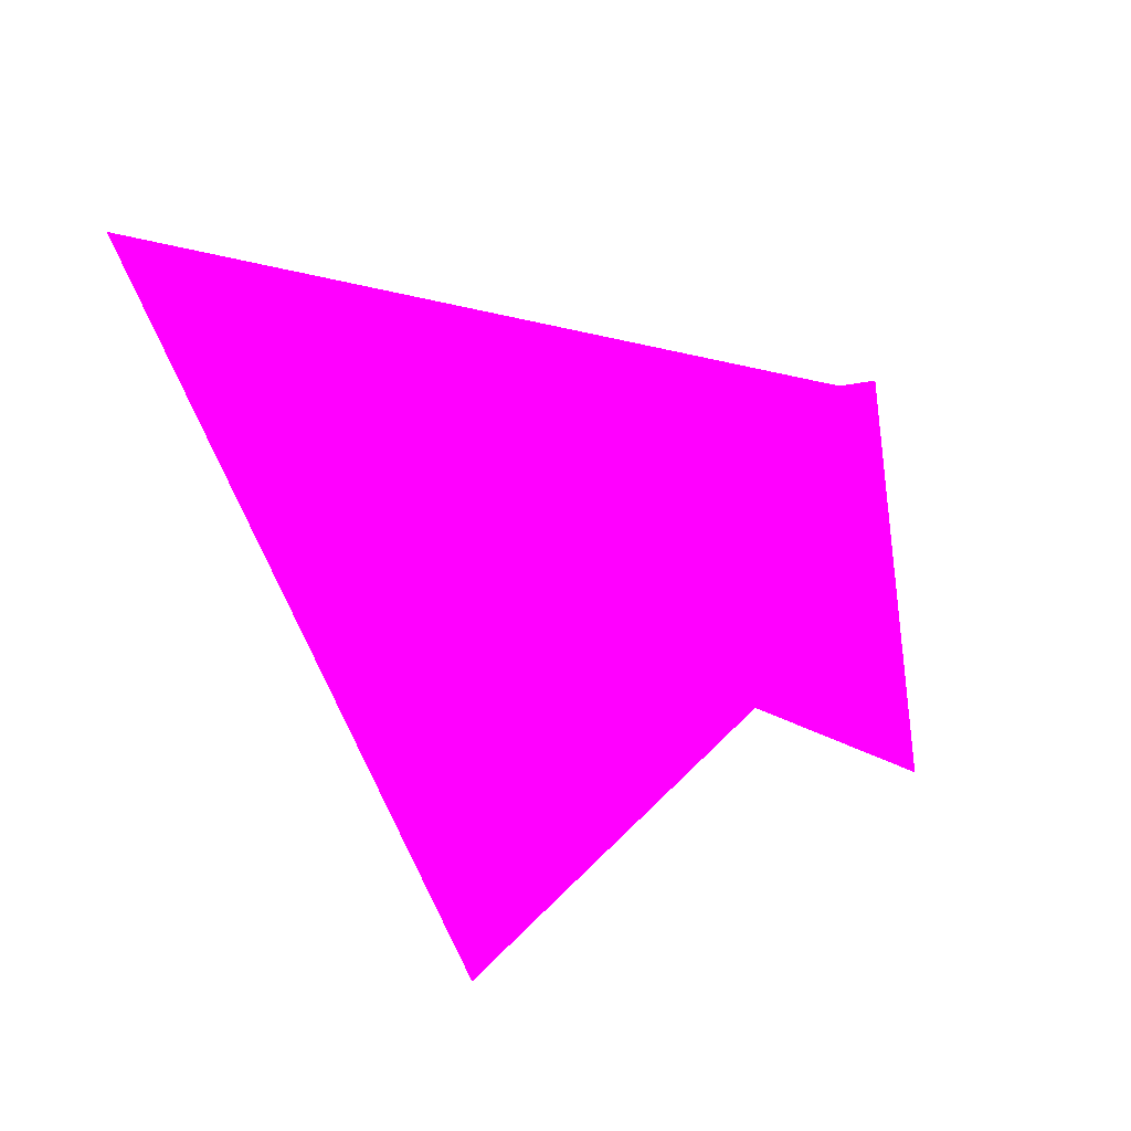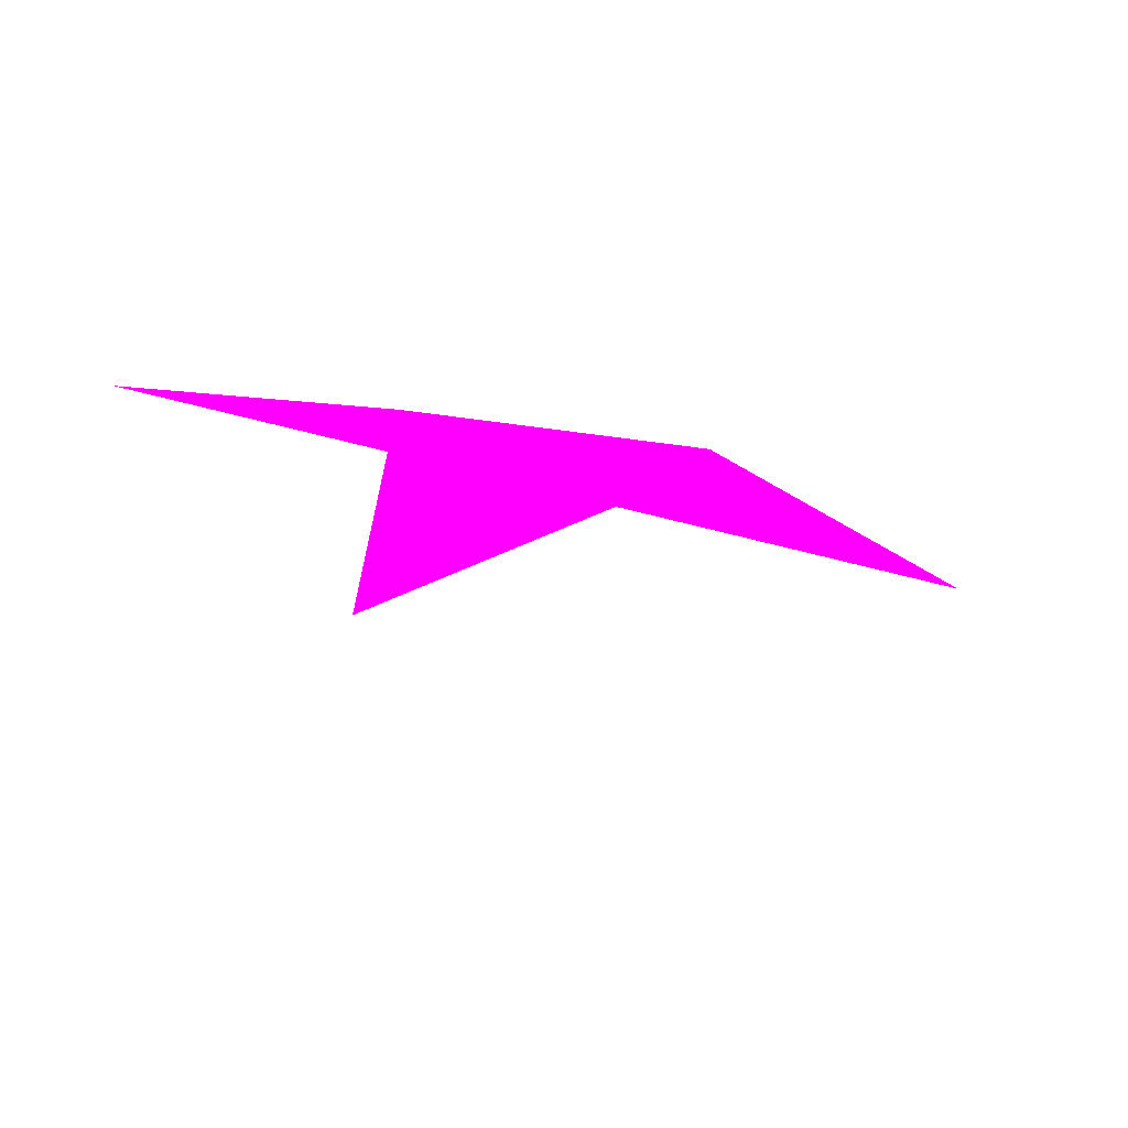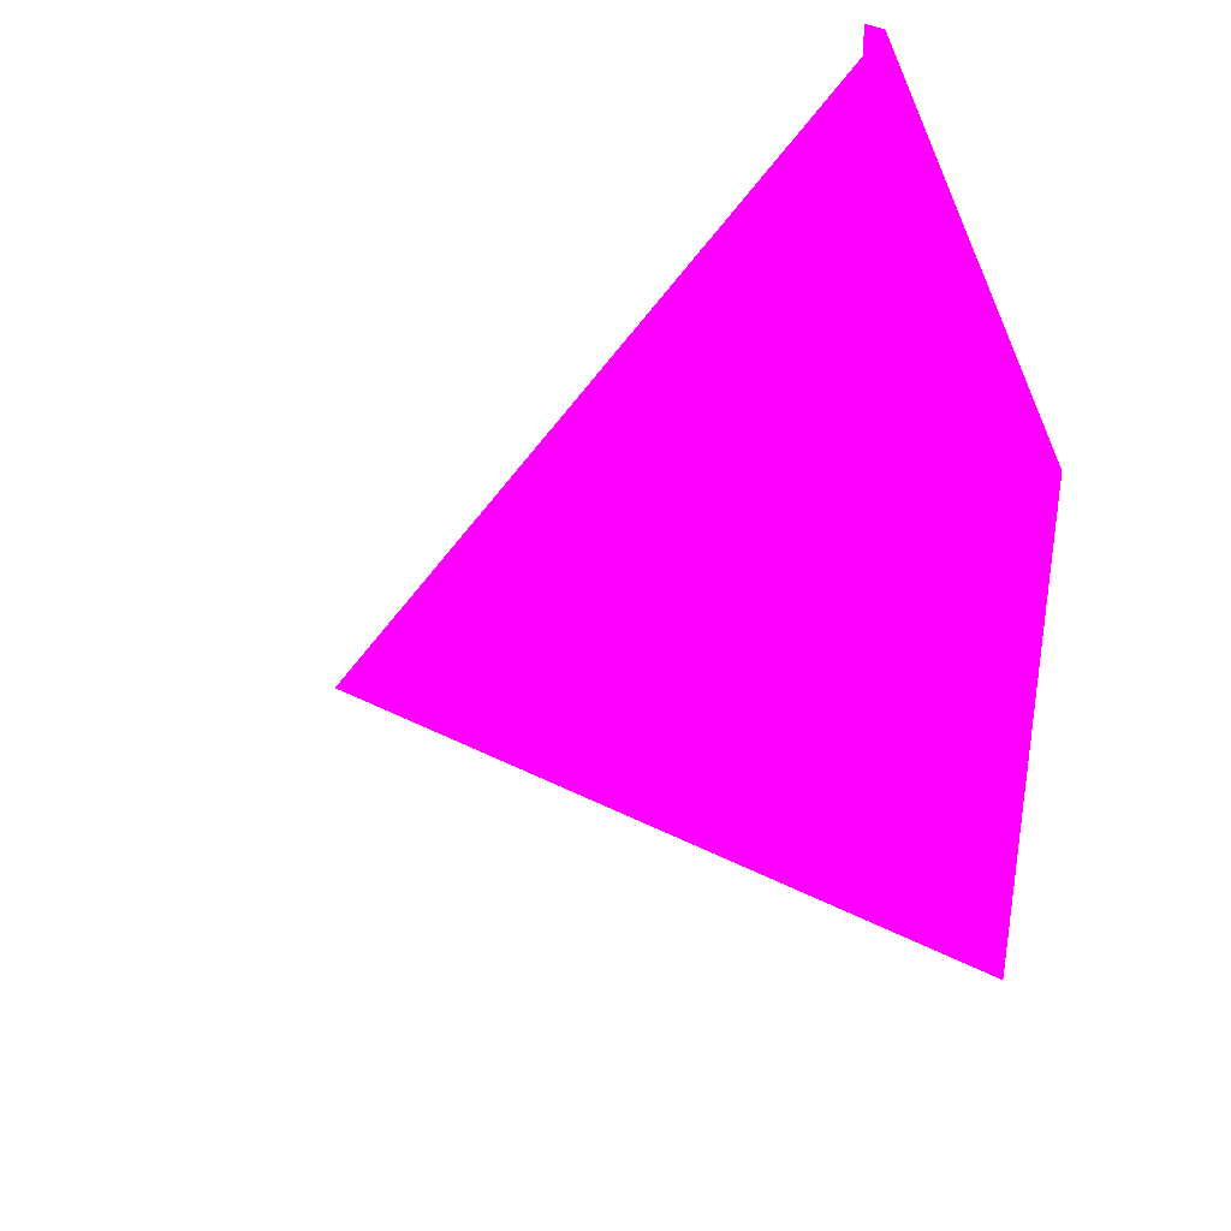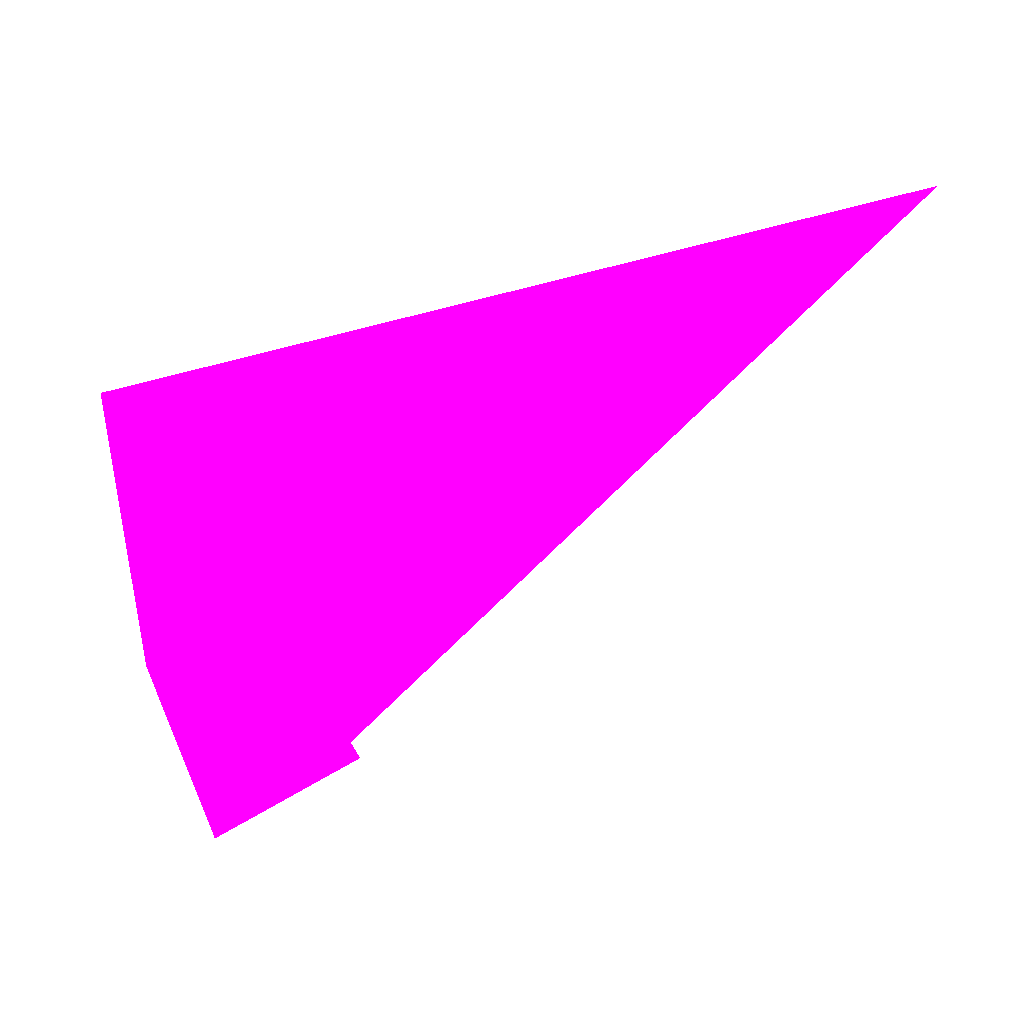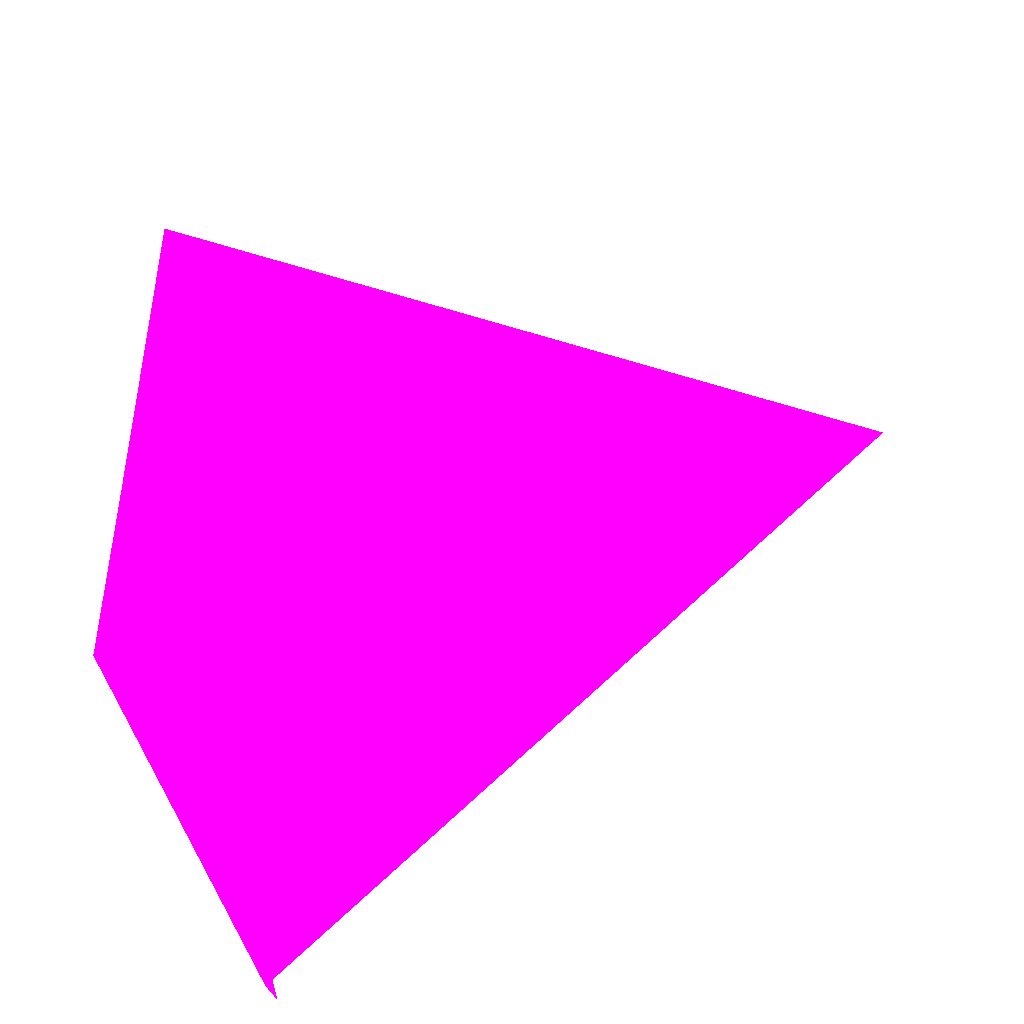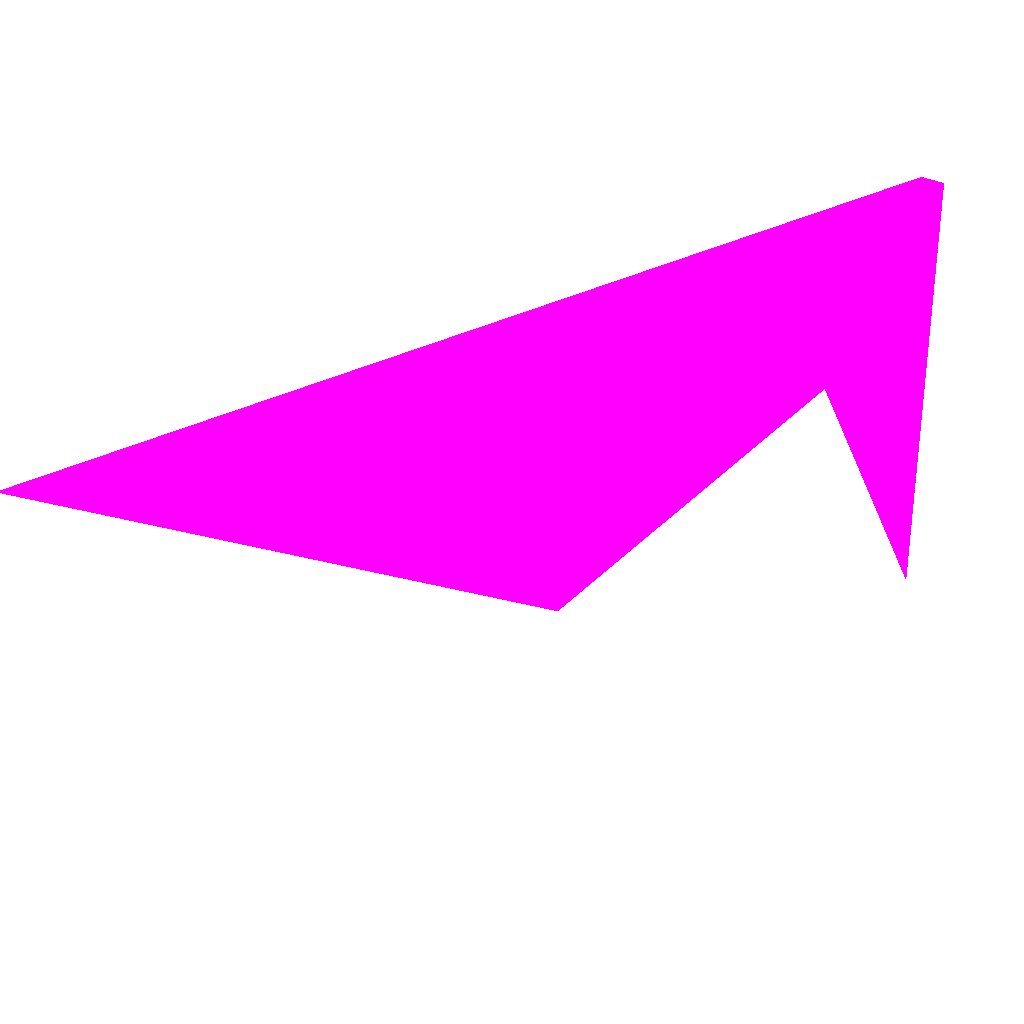
<metadata>
{"format":"obj","ext":"obj","renderer":"f3d","projection":"perspective","resolution":1024,"background":"white","views":[{"elev":-21.4,"azim":-87.0,"up":"+Z"},{"elev":50.7,"azim":-115.0,"up":"+Y"},{"elev":-25.5,"azim":17.1,"up":"+Z"},{"elev":2.2,"azim":-161.7,"up":"+Y"},{"elev":-67.3,"azim":-168.4,"up":"+Y"},{"elev":31.8,"azim":-59.6,"up":"+Z"}]}
</metadata>
<code>
o geometry_0
v 6.125e+05 5.855e+06 653.5 1 0 1
v 6.125e+05 5.855e+06 648.6 1 0 1
v 6.125e+05 5.855e+06 648.7 1 0 1
v 6.125e+05 5.855e+06 659.5 1 0 1
v 6.125e+05 5.855e+06 659.5 1 0 1
v 6.125e+05 5.855e+06 664 1 0 1
v 6.125e+05 5.855e+06 664 1 0 1
v 6.125e+05 5.855e+06 656.2 1 0 1
v 6.125e+05 5.855e+06 656.2 1 0 1
f 3 5 4
f 2 3 4
f 2 7 8
f 3 7 5
f 2 4 7
f 2 8 3
f 6 1 8
f 3 8 9
f 1 9 8
f 4 5 7
f 6 7 1
f 3 9 7
f 6 8 7
f 1 7 9

</code>
